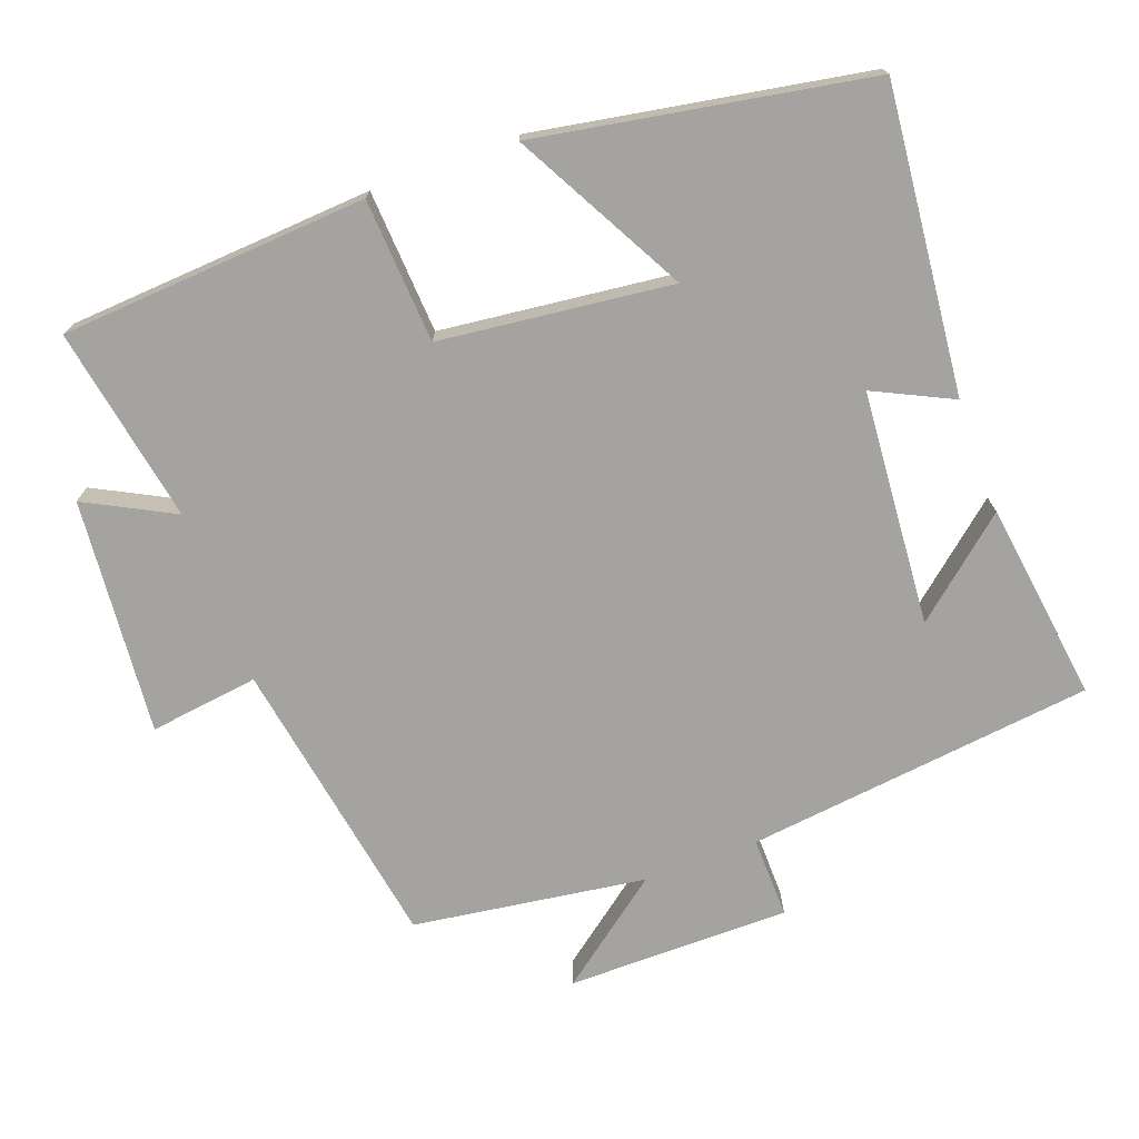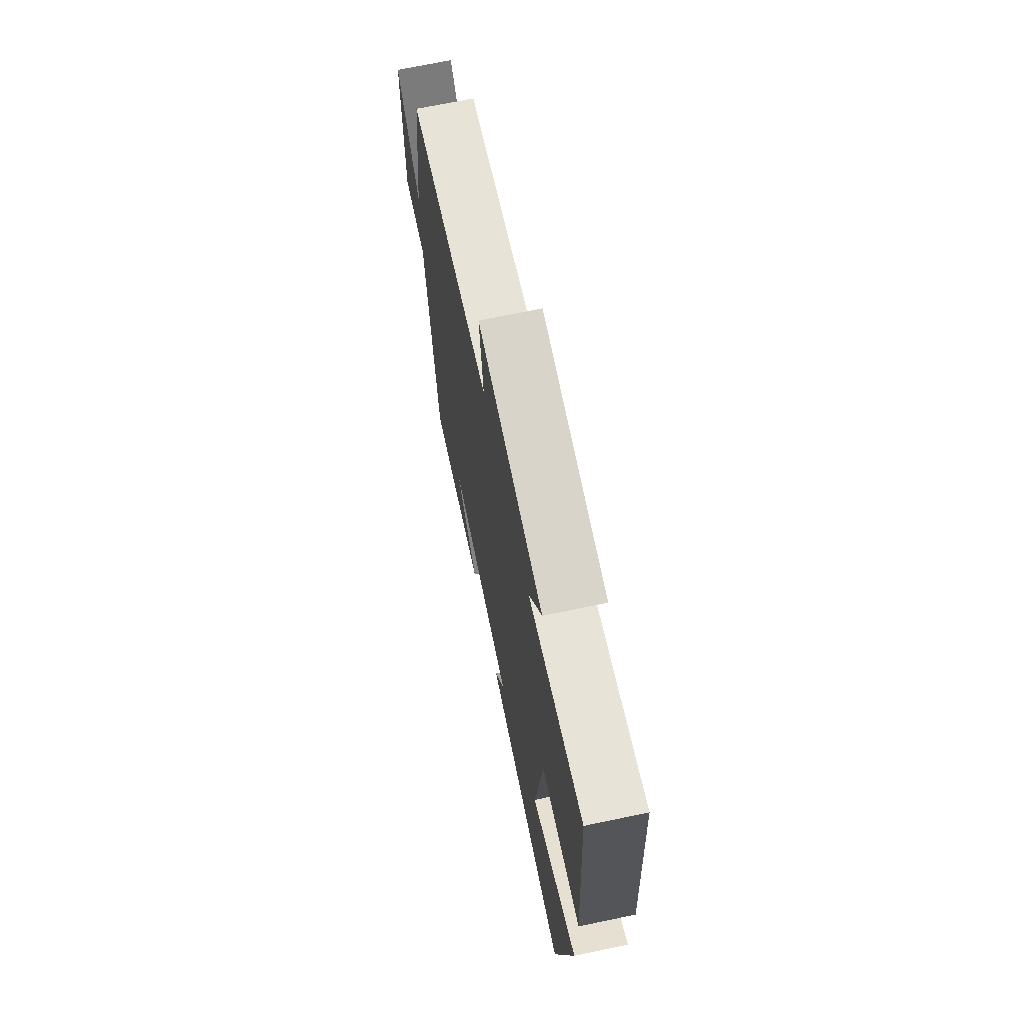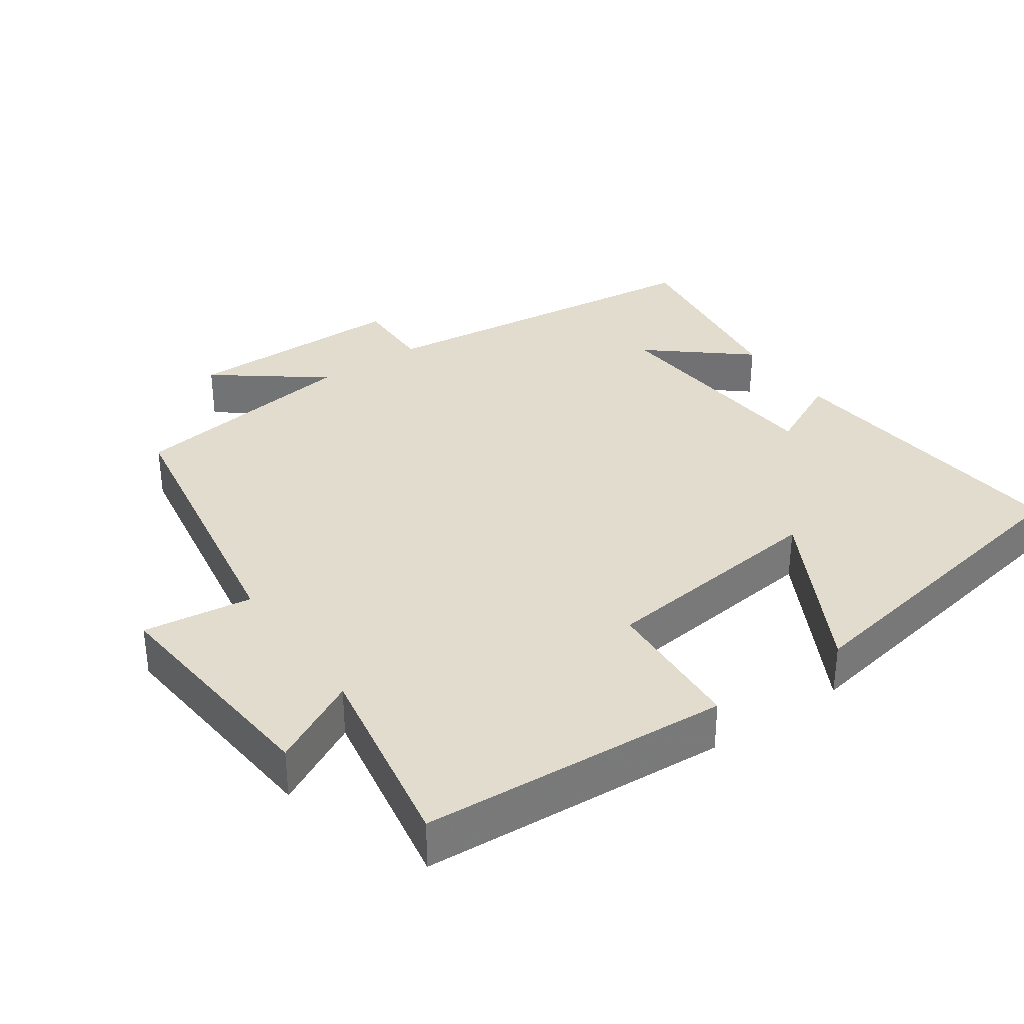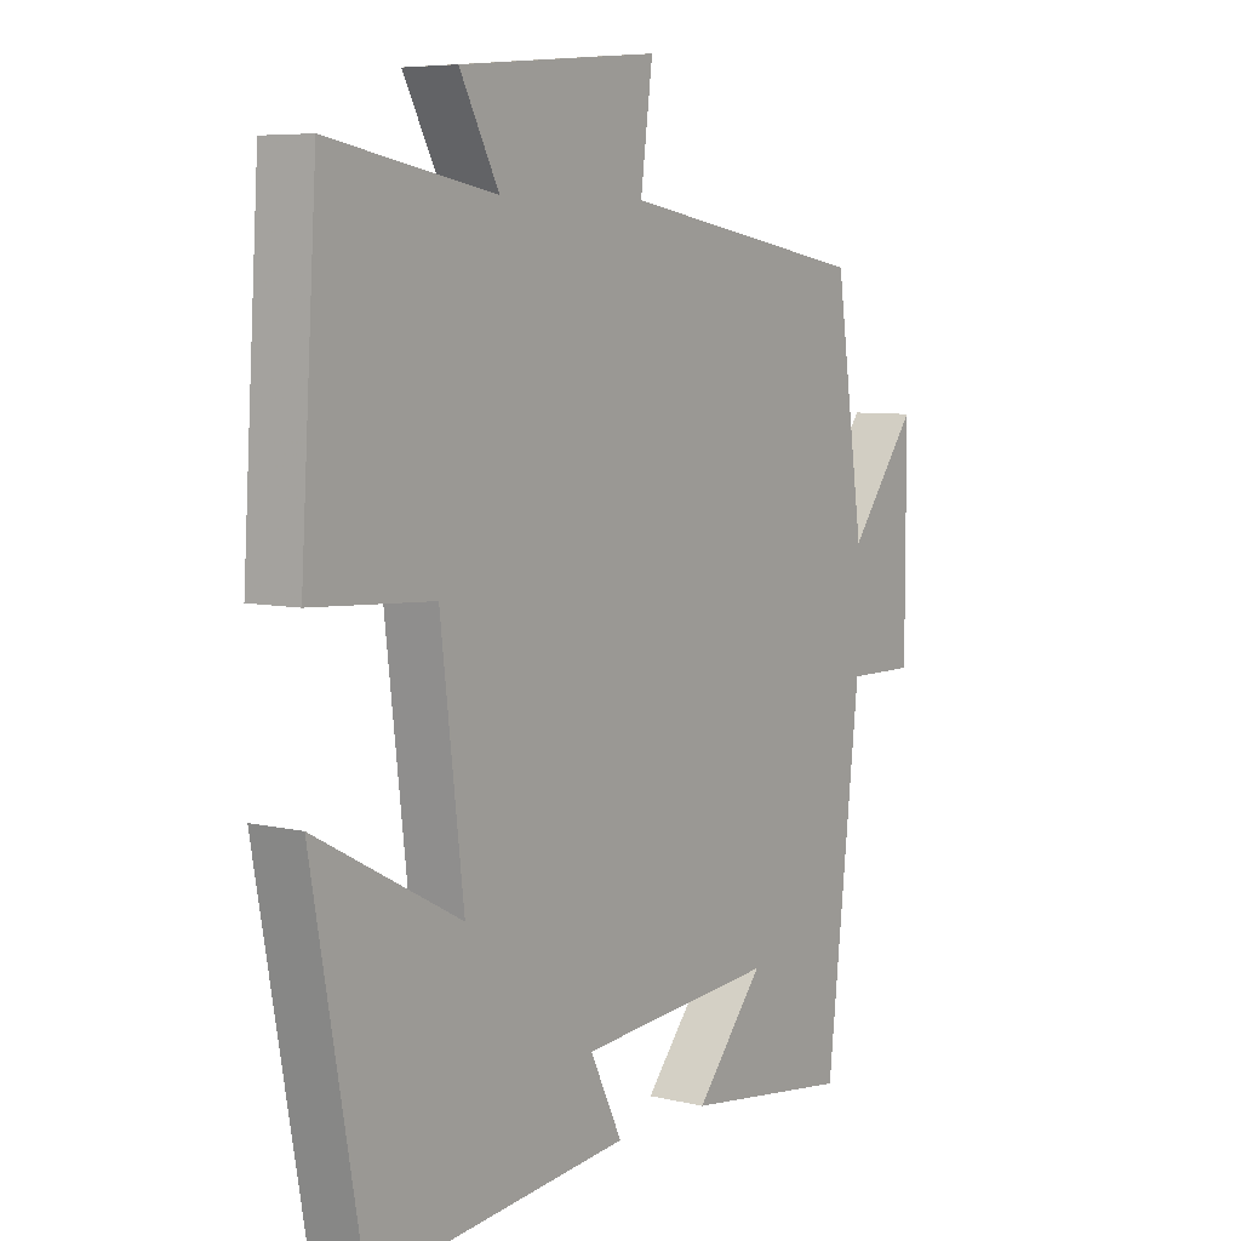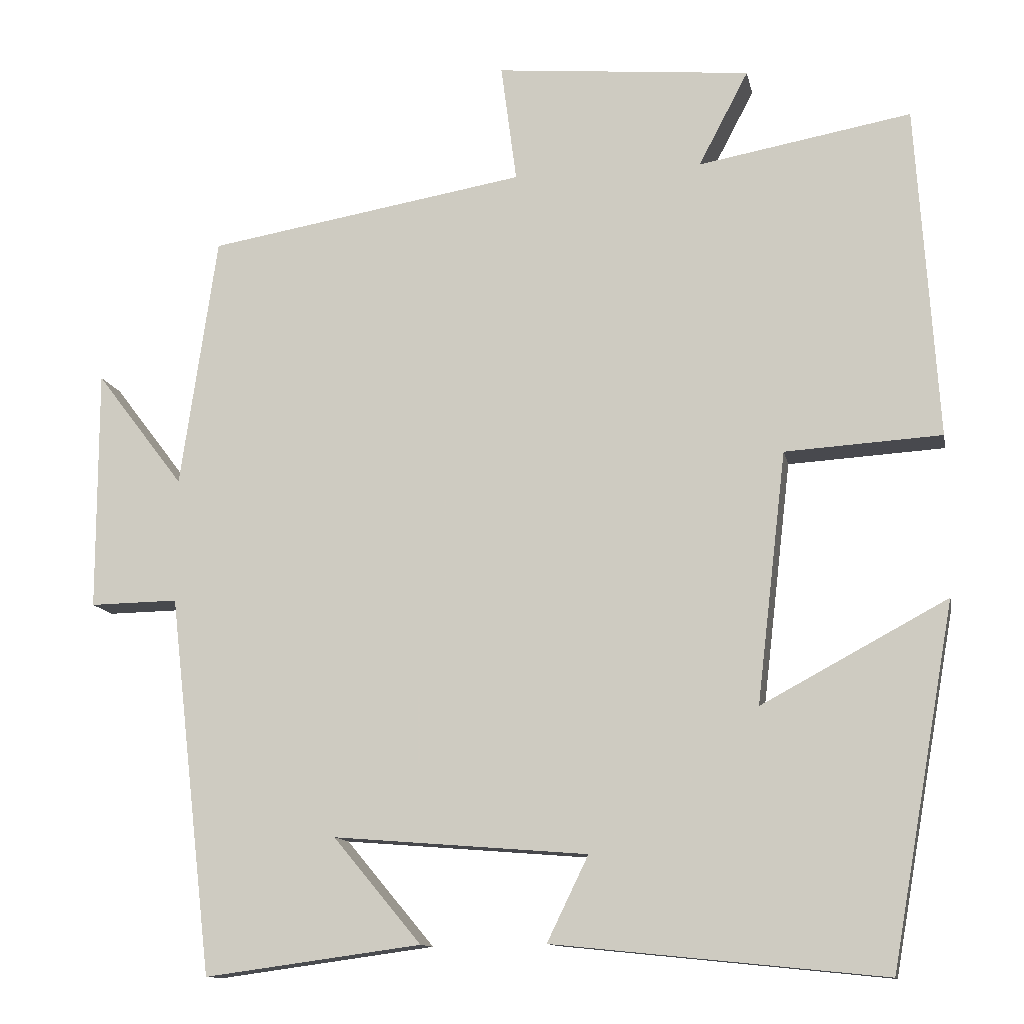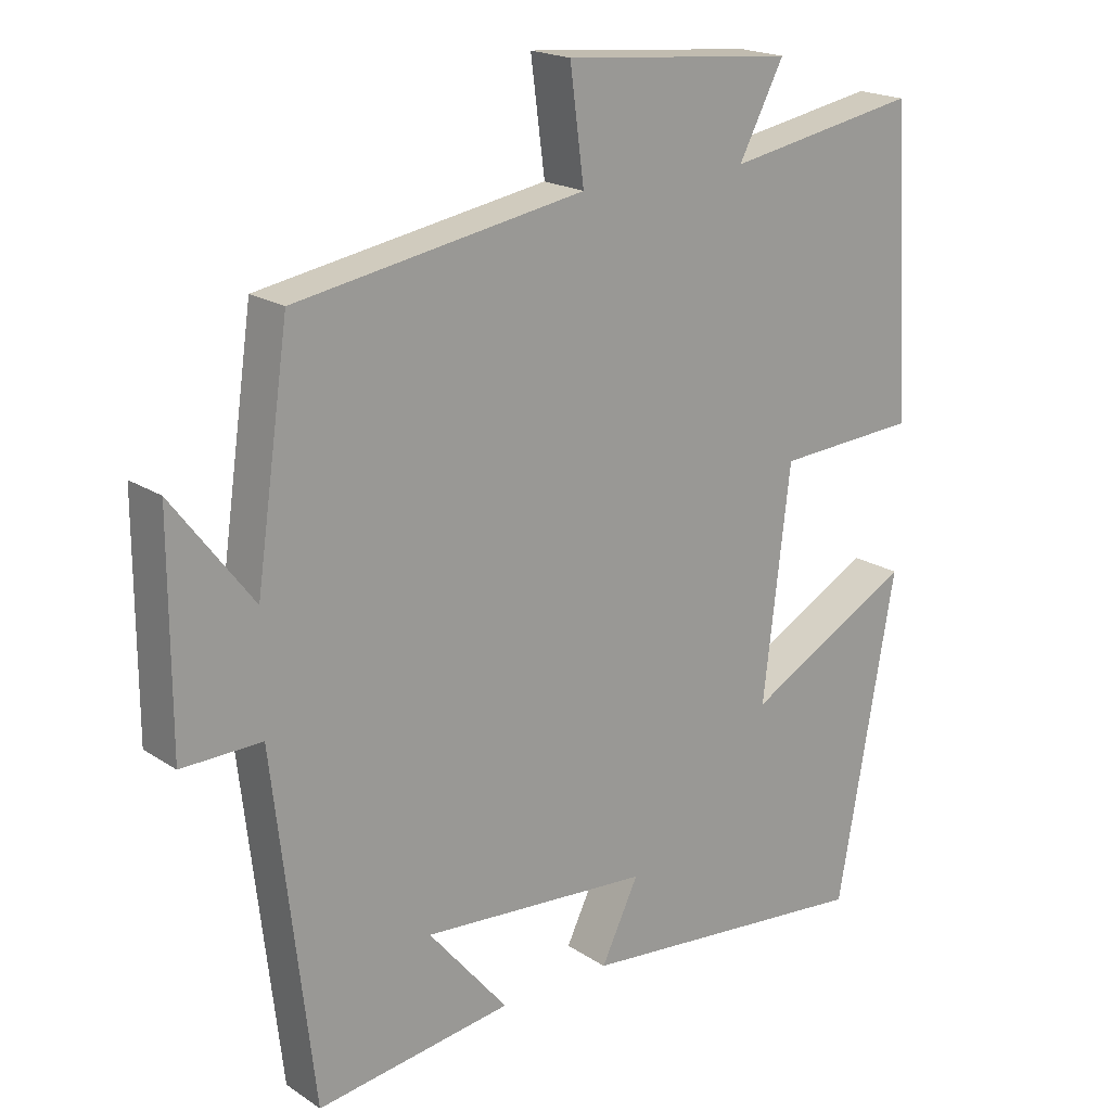
<metadata>
{"format":"obj","ext":"obj","renderer":"f3d","projection":"perspective","resolution":1024,"background":"white","views":[{"elev":-72.9,"azim":110.3,"up":"+Y"},{"elev":70.0,"azim":78.2,"up":"+Z"},{"elev":34.0,"azim":55.1,"up":"+Y"},{"elev":6.7,"azim":124.9,"up":"+Z"},{"elev":-12.2,"azim":11.2,"up":"+Z"},{"elev":19.5,"azim":-39.5,"up":"+Z"}]}
</metadata>
<code>
v -0.444 0.07 -0.538
v -0.5 0.07 -0.053
v -0.613 0.07 -0.055
v -0.613 0.07 0.255
v -0.5 0.07 0.107
v -0.453 0.07 0.431
v -0.044 0.07 0.5
v -0.064 0.07 0.652
v 0.264 0.07 0.622
v 0.2 0.07 0.5
v 0.473 0.07 0.549
v 0.5 0.07 0.122
v 0.3 0.07 0.11
v 0.262 0.07 -0.212
v 0.5 0.07 -0.084
v 0.418 0.07 -0.543
v -0.006 0.07 -0.5
v 0.047 0.07 -0.391
v -0.279 0.07 -0.365
v -0.166 0.07 -0.5
v -0.444 0 -0.538
v -0.5 0 -0.053
v -0.613 0 -0.055
v -0.613 0 0.255
v -0.5 0 0.107
v -0.453 0 0.431
v -0.044 0 0.5
v -0.064 0 0.652
v 0.264 0 0.622
v 0.2 0 0.5
v 0.473 0 0.549
v 0.5 0 0.122
v 0.3 0 0.11
v 0.262 0 -0.212
v 0.5 0 -0.084
v 0.418 0 -0.543
v -0.006 0 -0.5
v 0.047 0 -0.391
v -0.279 0 -0.365
v -0.166 0 -0.5
f 19 20 1
f 16 17 18
f 15 16 18
f 14 15 18
f 13 14 18 19
f 10 11 12 13
f 10 13 19
f 7 8 9 10
f 19 1 2
f 10 19 2
f 7 10 2
f 6 7 2
f 5 6 2
f 2 3 4 5
f 21 40 39
f 38 37 36
f 38 36 35
f 38 35 34
f 39 38 34 33
f 33 32 31 30
f 39 33 30
f 30 29 28 27
f 22 21 39
f 22 39 30
f 22 30 27
f 22 27 26
f 22 26 25
f 25 24 23 22
f 1 21 22 2
f 2 22 23 3
f 3 23 24 4
f 4 24 25 5
f 5 25 26 6
f 6 26 27 7
f 7 27 28 8
f 8 28 29 9
f 9 29 30 10
f 10 30 31 11
f 11 31 32 12
f 12 32 33 13
f 13 33 34 14
f 14 34 35 15
f 15 35 36 16
f 16 36 37 17
f 17 37 38 18
f 18 38 39 19
f 19 39 40 20
f 20 40 21 1

</code>
